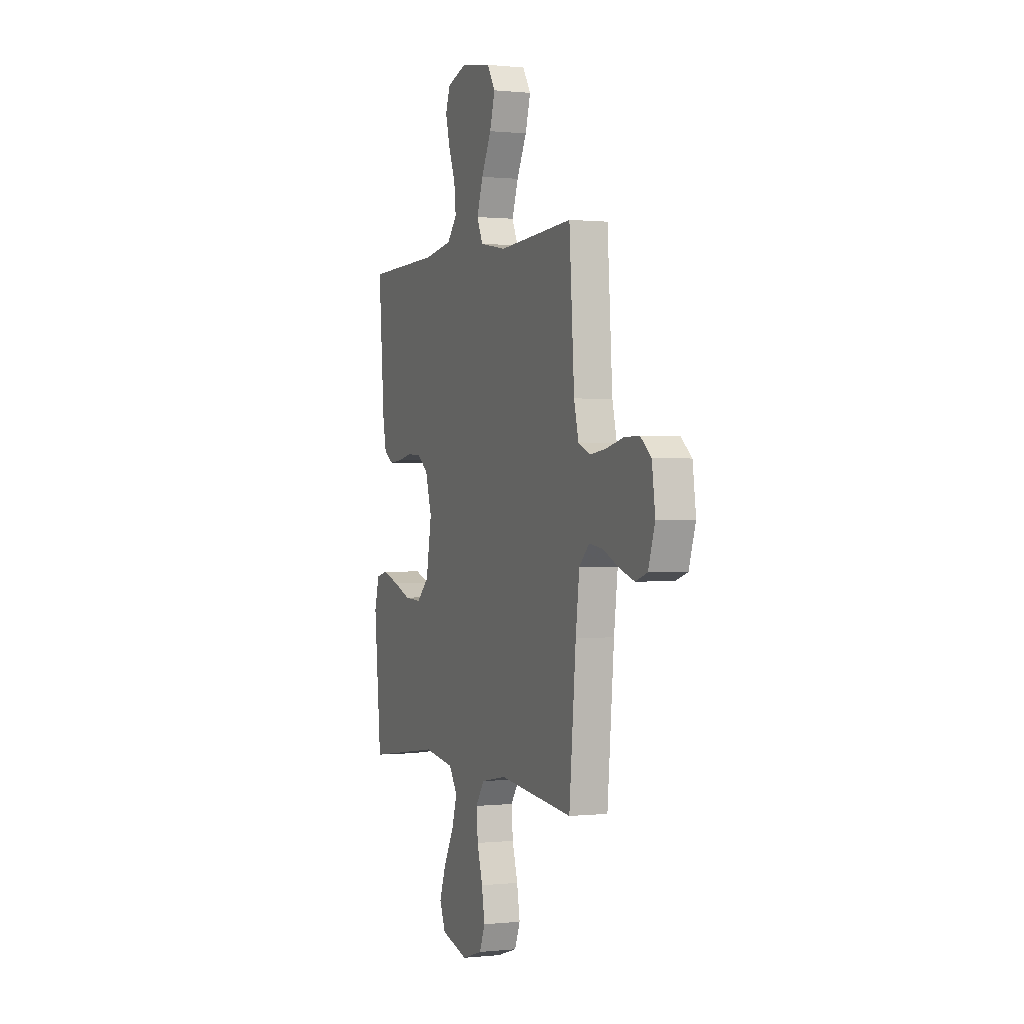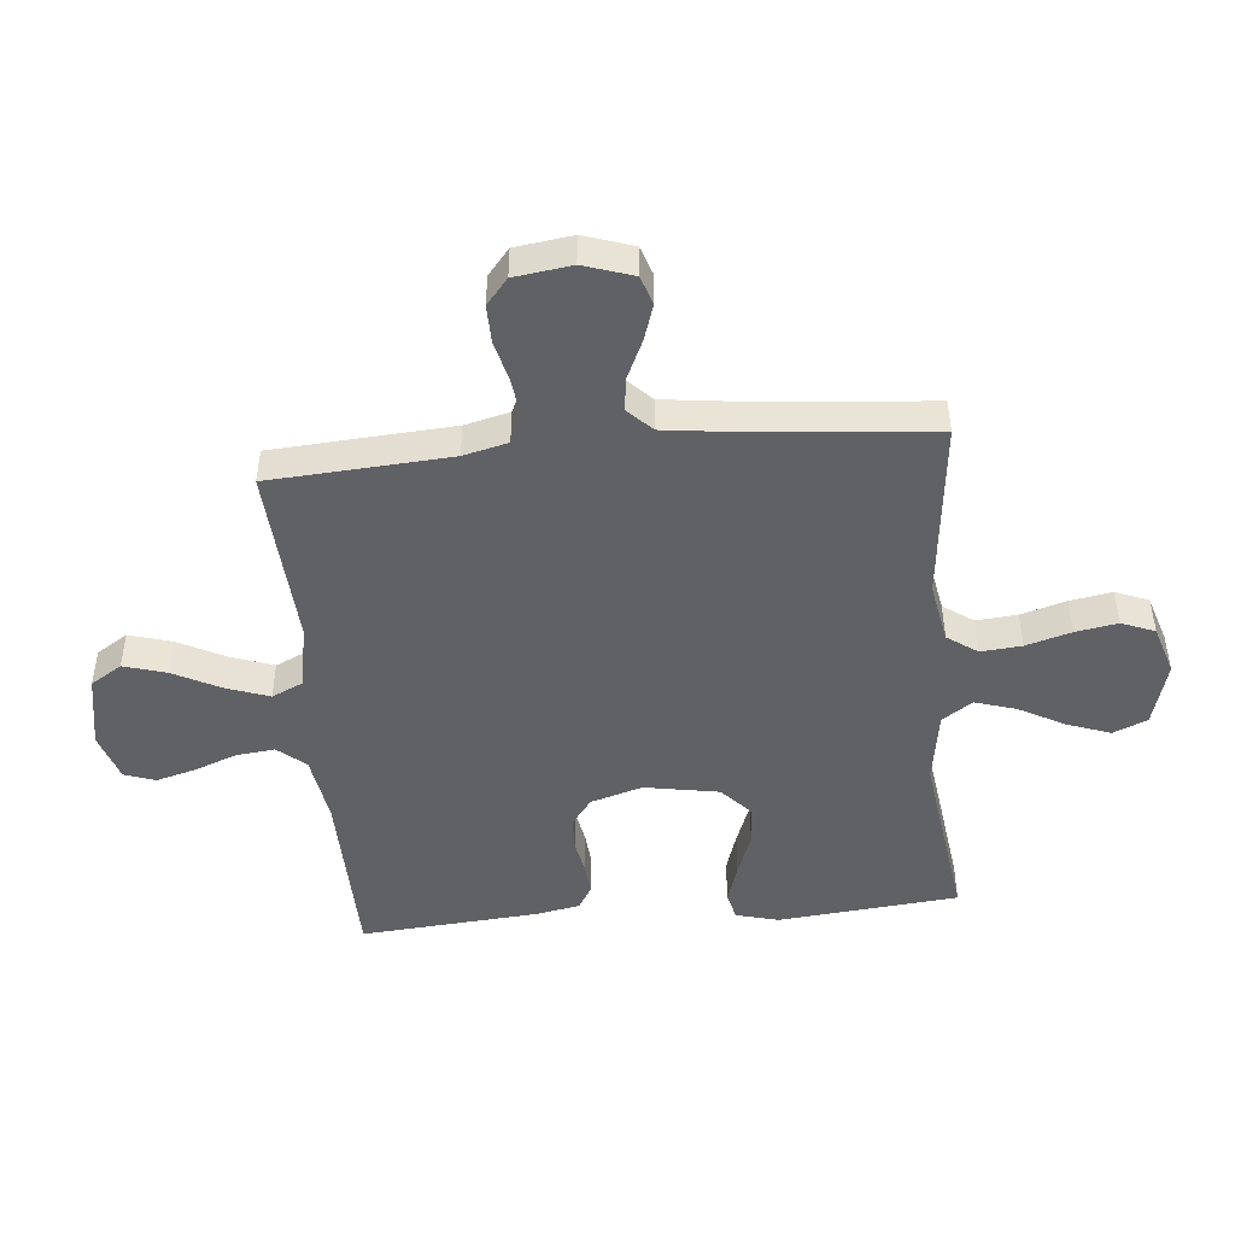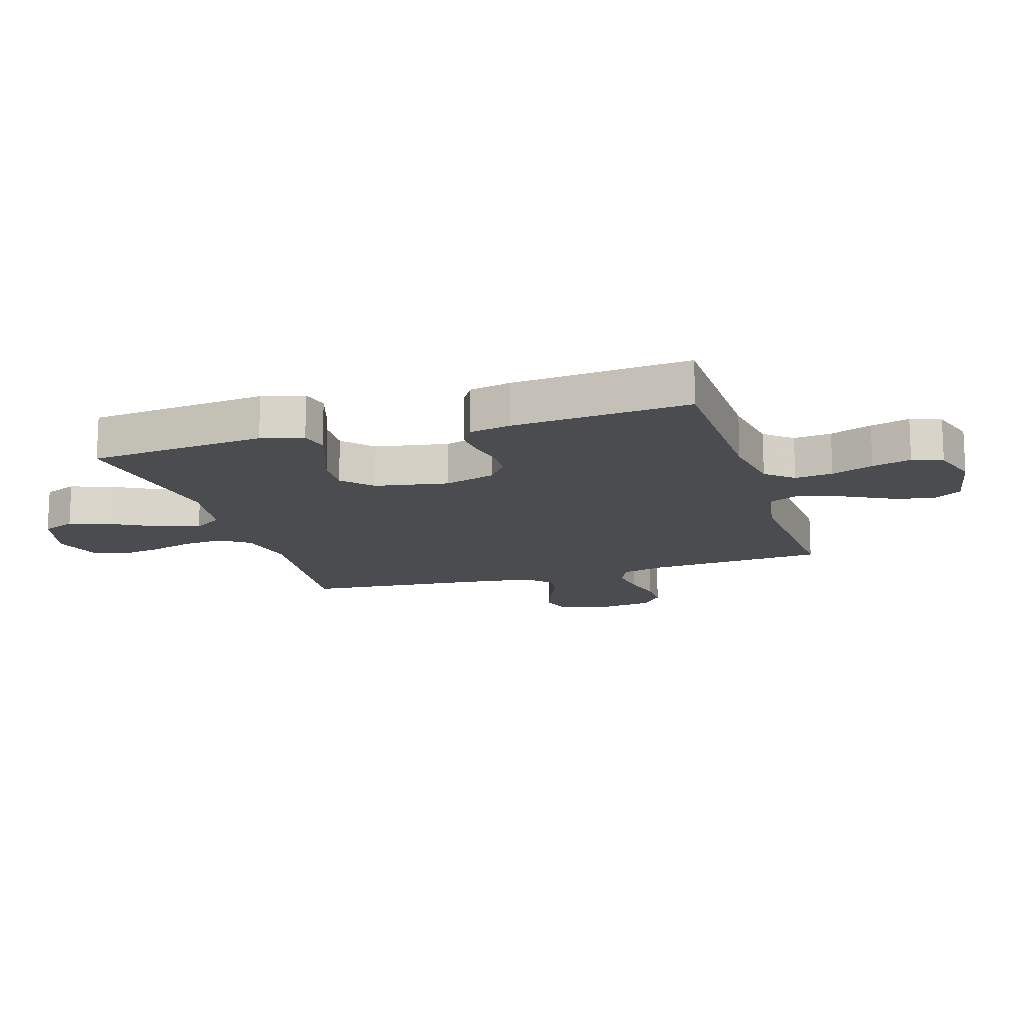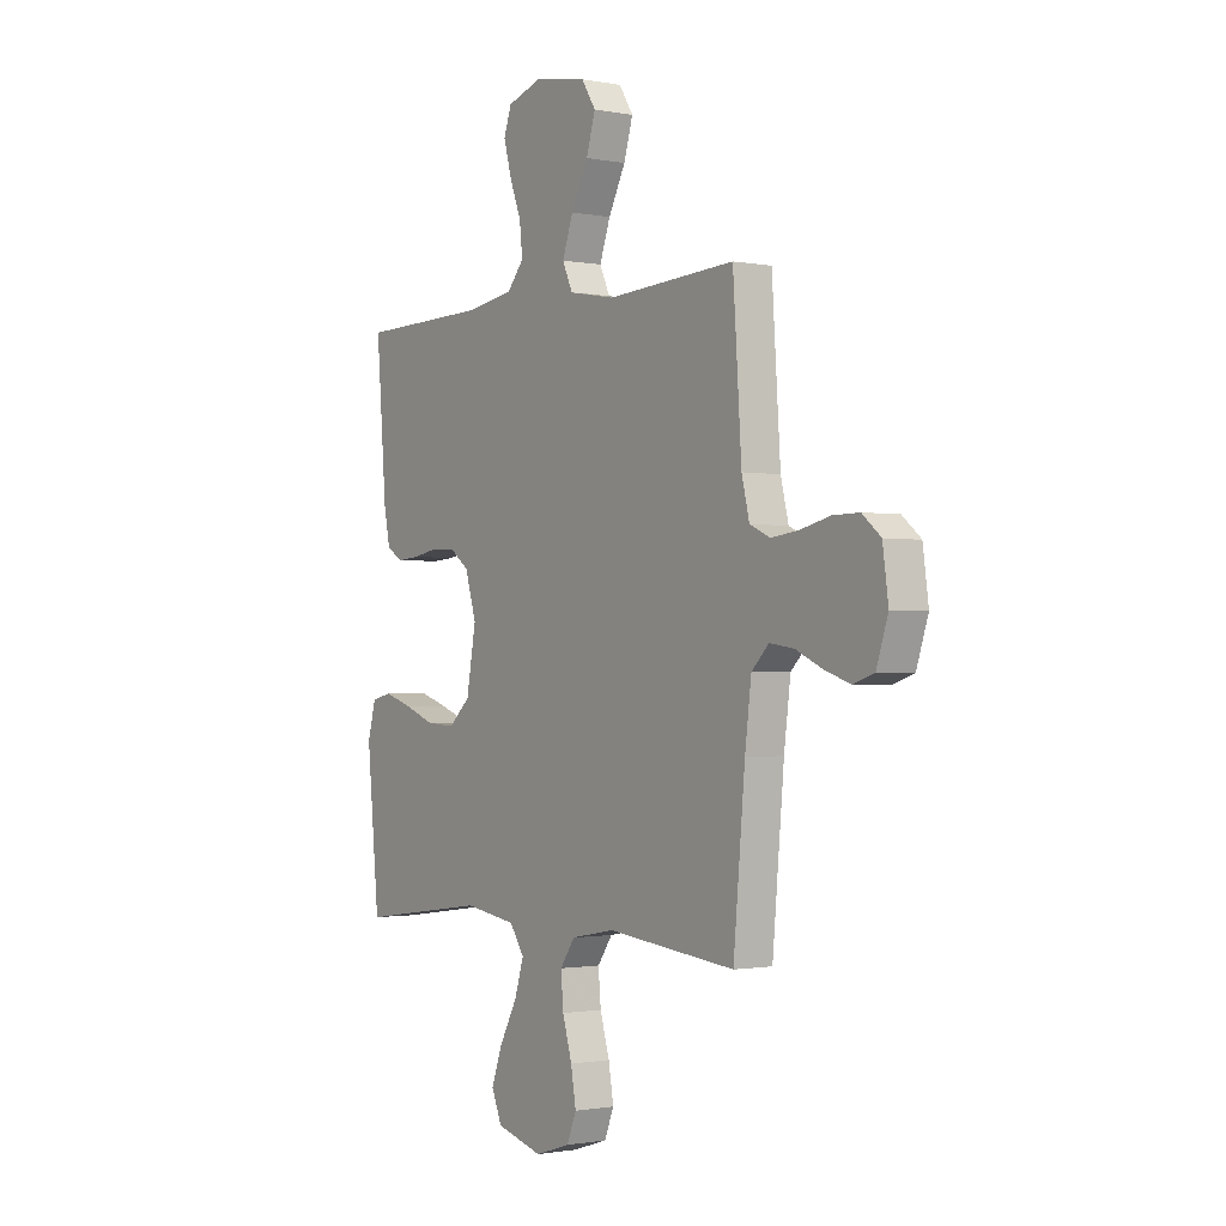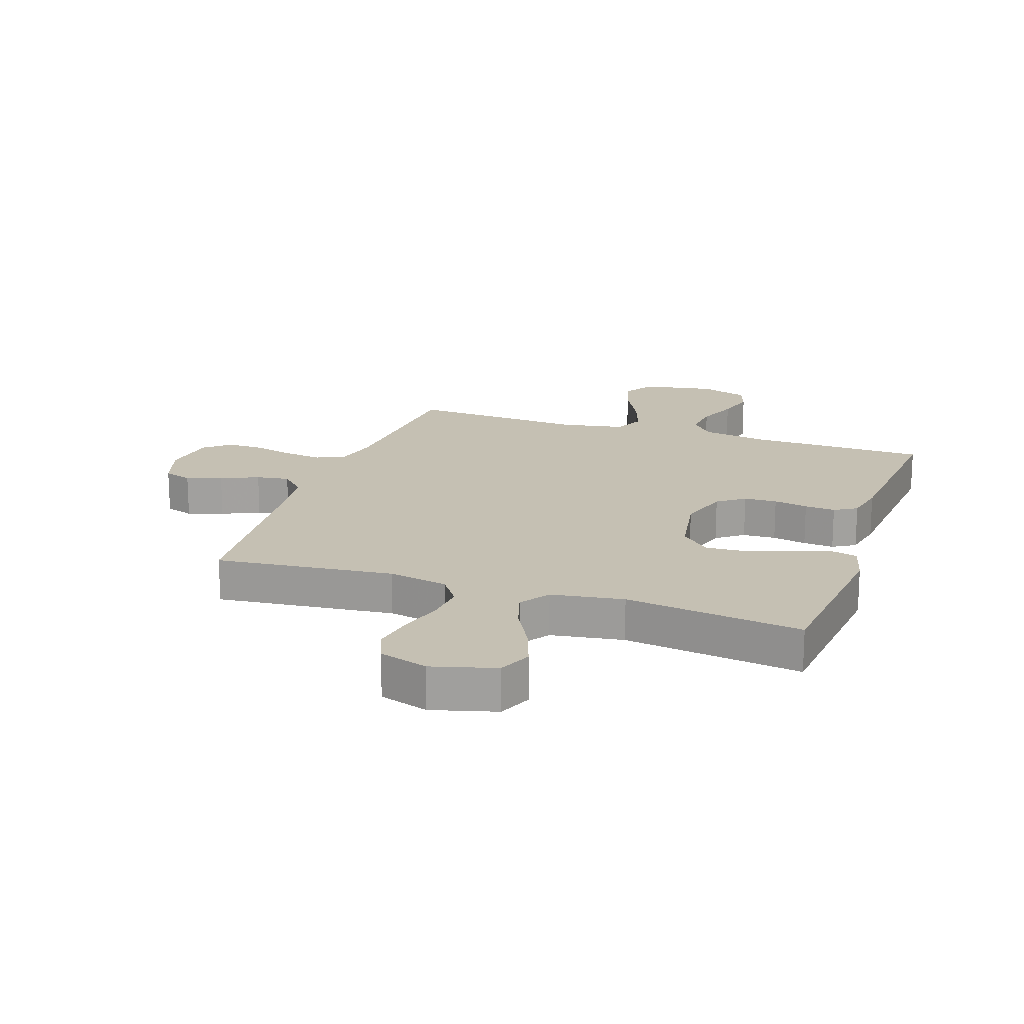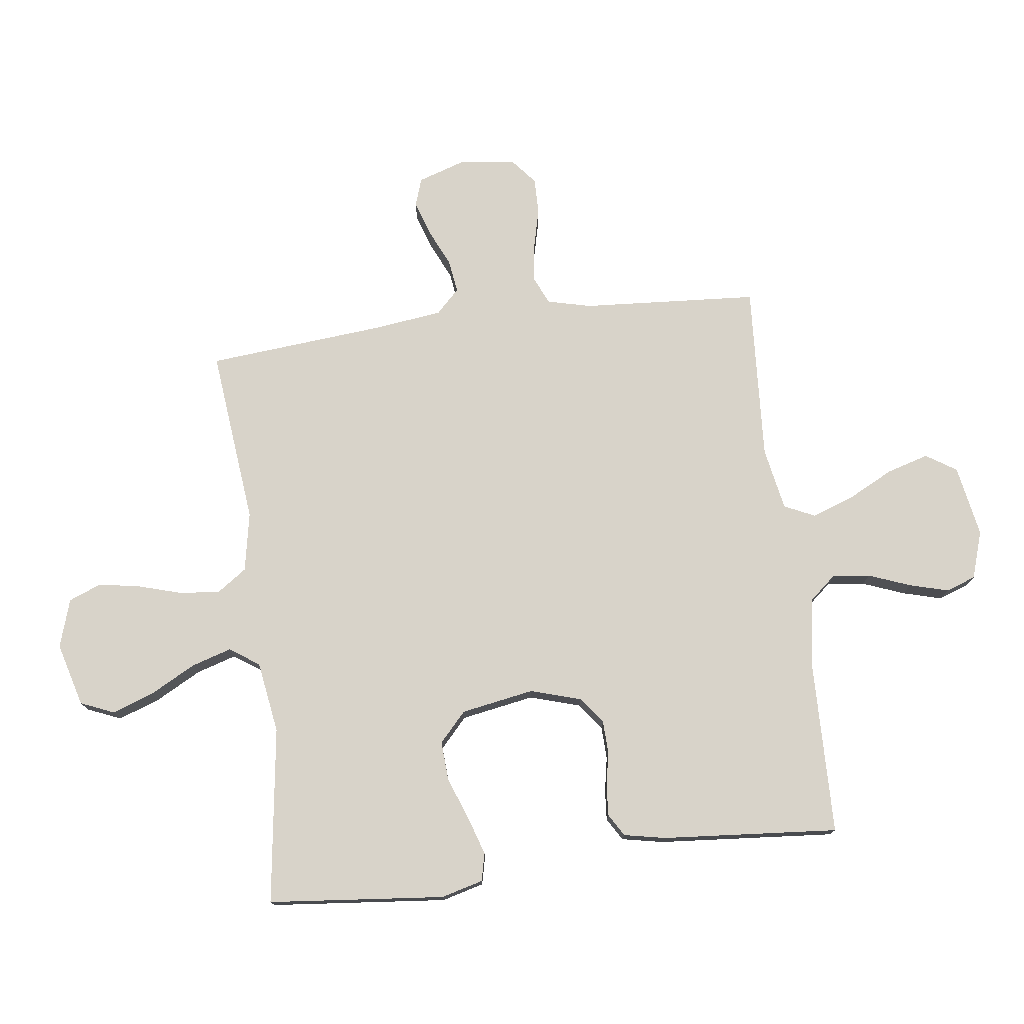
<metadata>
{"format":"obj","ext":"obj","renderer":"f3d","projection":"perspective","resolution":1024,"background":"white","views":[{"elev":0.3,"azim":68.2,"up":"+Z"},{"elev":-47.2,"azim":95.3,"up":"+Y"},{"elev":-14.8,"azim":-72.8,"up":"+Y"},{"elev":-1.2,"azim":55.1,"up":"+Z"},{"elev":18.1,"azim":-161.0,"up":"+Y"},{"elev":76.0,"azim":-97.2,"up":"+Y"}]}
</metadata>
<code>
v -0.5 0.07 -0.5
v -0.529 0.07 -0.2
v -0.51 0.07 -0.129
v -0.463 0.07 -0.118
v -0.398 0.07 -0.139
v -0.326 0.07 -0.166
v -0.259 0.07 -0.17
v -0.209 0.07 -0.124
v -0.187 0.07 0
v -0.213 0.07 0.086
v -0.258 0.07 0.12
v -0.314 0.07 0.122
v -0.372 0.07 0.111
v -0.424 0.07 0.107
v -0.462 0.07 0.13
v -0.476 0.07 0.2
v -0.5 0.07 0.5
v -0.2 0.07 0.506
v -0.086 0.07 0.524
v -0.047 0.07 0.57
v -0.054 0.07 0.634
v -0.081 0.07 0.705
v -0.099 0.07 0.771
v -0.081 0.07 0.822
v 0 0.07 0.848
v 0.122 0.07 0.826
v 0.155 0.07 0.774
v 0.134 0.07 0.703
v 0.094 0.07 0.625
v 0.069 0.07 0.554
v 0.093 0.07 0.502
v 0.2 0.07 0.482
v 0.5 0.07 0.5
v 0.52 0.07 0.2
v 0.538 0.07 0.126
v 0.585 0.07 0.105
v 0.649 0.07 0.113
v 0.718 0.07 0.13
v 0.78 0.07 0.131
v 0.823 0.07 0.095
v 0.836 0.07 0
v 0.809 0.07 -0.082
v 0.761 0.07 -0.098
v 0.701 0.07 -0.078
v 0.638 0.07 -0.049
v 0.582 0.07 -0.041
v 0.542 0.07 -0.081
v 0.527 0.07 -0.2
v 0.5 0.07 -0.5
v 0.2 0.07 -0.468
v 0.099 0.07 -0.487
v 0.064 0.07 -0.537
v 0.07 0.07 -0.605
v 0.092 0.07 -0.68
v 0.104 0.07 -0.75
v 0.082 0.07 -0.805
v 0 0.07 -0.831
v -0.108 0.07 -0.801
v -0.132 0.07 -0.744
v -0.106 0.07 -0.672
v -0.065 0.07 -0.596
v -0.044 0.07 -0.528
v -0.078 0.07 -0.478
v -0.2 0.07 -0.459
v -0.5 0 -0.5
v -0.529 0 -0.2
v -0.51 0 -0.129
v -0.463 0 -0.118
v -0.398 0 -0.139
v -0.326 0 -0.166
v -0.259 0 -0.17
v -0.209 0 -0.124
v -0.187 0 0
v -0.213 0 0.086
v -0.258 0 0.12
v -0.314 0 0.122
v -0.372 0 0.111
v -0.424 0 0.107
v -0.462 0 0.13
v -0.476 0 0.2
v -0.5 0 0.5
v -0.2 0 0.506
v -0.086 0 0.524
v -0.047 0 0.57
v -0.054 0 0.634
v -0.081 0 0.705
v -0.099 0 0.771
v -0.081 0 0.822
v 0 0 0.848
v 0.122 0 0.826
v 0.155 0 0.774
v 0.134 0 0.703
v 0.094 0 0.625
v 0.069 0 0.554
v 0.093 0 0.502
v 0.2 0 0.482
v 0.5 0 0.5
v 0.52 0 0.2
v 0.538 0 0.126
v 0.585 0 0.105
v 0.649 0 0.113
v 0.718 0 0.13
v 0.78 0 0.131
v 0.823 0 0.095
v 0.836 0 0
v 0.809 0 -0.082
v 0.761 0 -0.098
v 0.701 0 -0.078
v 0.638 0 -0.049
v 0.582 0 -0.041
v 0.542 0 -0.081
v 0.527 0 -0.2
v 0.5 0 -0.5
v 0.2 0 -0.468
v 0.099 0 -0.487
v 0.064 0 -0.537
v 0.07 0 -0.605
v 0.092 0 -0.68
v 0.104 0 -0.75
v 0.082 0 -0.805
v 0 0 -0.831
v -0.108 0 -0.801
v -0.132 0 -0.744
v -0.106 0 -0.672
v -0.065 0 -0.596
v -0.044 0 -0.528
v -0.078 0 -0.478
v -0.2 0 -0.459
f 59 60 61
f 58 59 61
f 57 58 61
f 56 57 61
f 55 56 61
f 54 55 61
f 53 54 61
f 52 53 61 62
f 51 52 62 63
f 48 49 50
f 51 63 64
f 50 51 64
f 48 50 64
f 47 48 64
f 43 44 45
f 42 43 45
f 41 42 45
f 40 41 45
f 39 40 45
f 38 39 45
f 37 38 45
f 36 37 45 46
f 47 64 1
f 46 47 1
f 36 46 1
f 35 36 1
f 27 28 29
f 26 27 29
f 25 26 29
f 24 25 29
f 23 24 29
f 22 23 29
f 21 22 29
f 20 21 29 30
f 19 20 30 31
f 16 17 18
f 15 16 18
f 14 15 18
f 13 14 18
f 12 13 18
f 19 31 32
f 18 19 32
f 12 18 32
f 11 12 32
f 4 5 6
f 3 4 6
f 2 3 6
f 1 2 6
f 1 6 7
f 1 7 8
f 35 1 8
f 34 35 8
f 32 33 34
f 11 32 34
f 10 11 34
f 34 8 9
f 9 10 34
f 125 124 123
f 125 123 122
f 125 122 121
f 125 121 120
f 125 120 119
f 125 119 118
f 125 118 117
f 126 125 117 116
f 127 126 116 115
f 114 113 112
f 128 127 115
f 128 115 114
f 128 114 112
f 128 112 111
f 109 108 107
f 109 107 106
f 109 106 105
f 109 105 104
f 109 104 103
f 109 103 102
f 109 102 101
f 110 109 101 100
f 65 128 111
f 65 111 110
f 65 110 100
f 65 100 99
f 93 92 91
f 93 91 90
f 93 90 89
f 93 89 88
f 93 88 87
f 93 87 86
f 93 86 85
f 94 93 85 84
f 95 94 84 83
f 82 81 80
f 82 80 79
f 82 79 78
f 82 78 77
f 82 77 76
f 96 95 83
f 96 83 82
f 96 82 76
f 96 76 75
f 70 69 68
f 70 68 67
f 70 67 66
f 70 66 65
f 71 70 65
f 72 71 65
f 72 65 99
f 72 99 98
f 98 97 96
f 98 96 75
f 98 75 74
f 73 72 98
f 98 74 73
f 1 65 66 2
f 2 66 67 3
f 3 67 68 4
f 4 68 69 5
f 5 69 70 6
f 6 70 71 7
f 7 71 72 8
f 8 72 73 9
f 9 73 74 10
f 10 74 75 11
f 11 75 76 12
f 12 76 77 13
f 13 77 78 14
f 14 78 79 15
f 15 79 80 16
f 16 80 81 17
f 17 81 82 18
f 18 82 83 19
f 19 83 84 20
f 20 84 85 21
f 21 85 86 22
f 22 86 87 23
f 23 87 88 24
f 24 88 89 25
f 25 89 90 26
f 26 90 91 27
f 27 91 92 28
f 28 92 93 29
f 29 93 94 30
f 30 94 95 31
f 31 95 96 32
f 32 96 97 33
f 33 97 98 34
f 34 98 99 35
f 35 99 100 36
f 36 100 101 37
f 37 101 102 38
f 38 102 103 39
f 39 103 104 40
f 40 104 105 41
f 41 105 106 42
f 42 106 107 43
f 43 107 108 44
f 44 108 109 45
f 45 109 110 46
f 46 110 111 47
f 47 111 112 48
f 48 112 113 49
f 49 113 114 50
f 50 114 115 51
f 51 115 116 52
f 52 116 117 53
f 53 117 118 54
f 54 118 119 55
f 55 119 120 56
f 56 120 121 57
f 57 121 122 58
f 58 122 123 59
f 59 123 124 60
f 60 124 125 61
f 61 125 126 62
f 62 126 127 63
f 63 127 128 64
f 64 128 65 1

</code>
